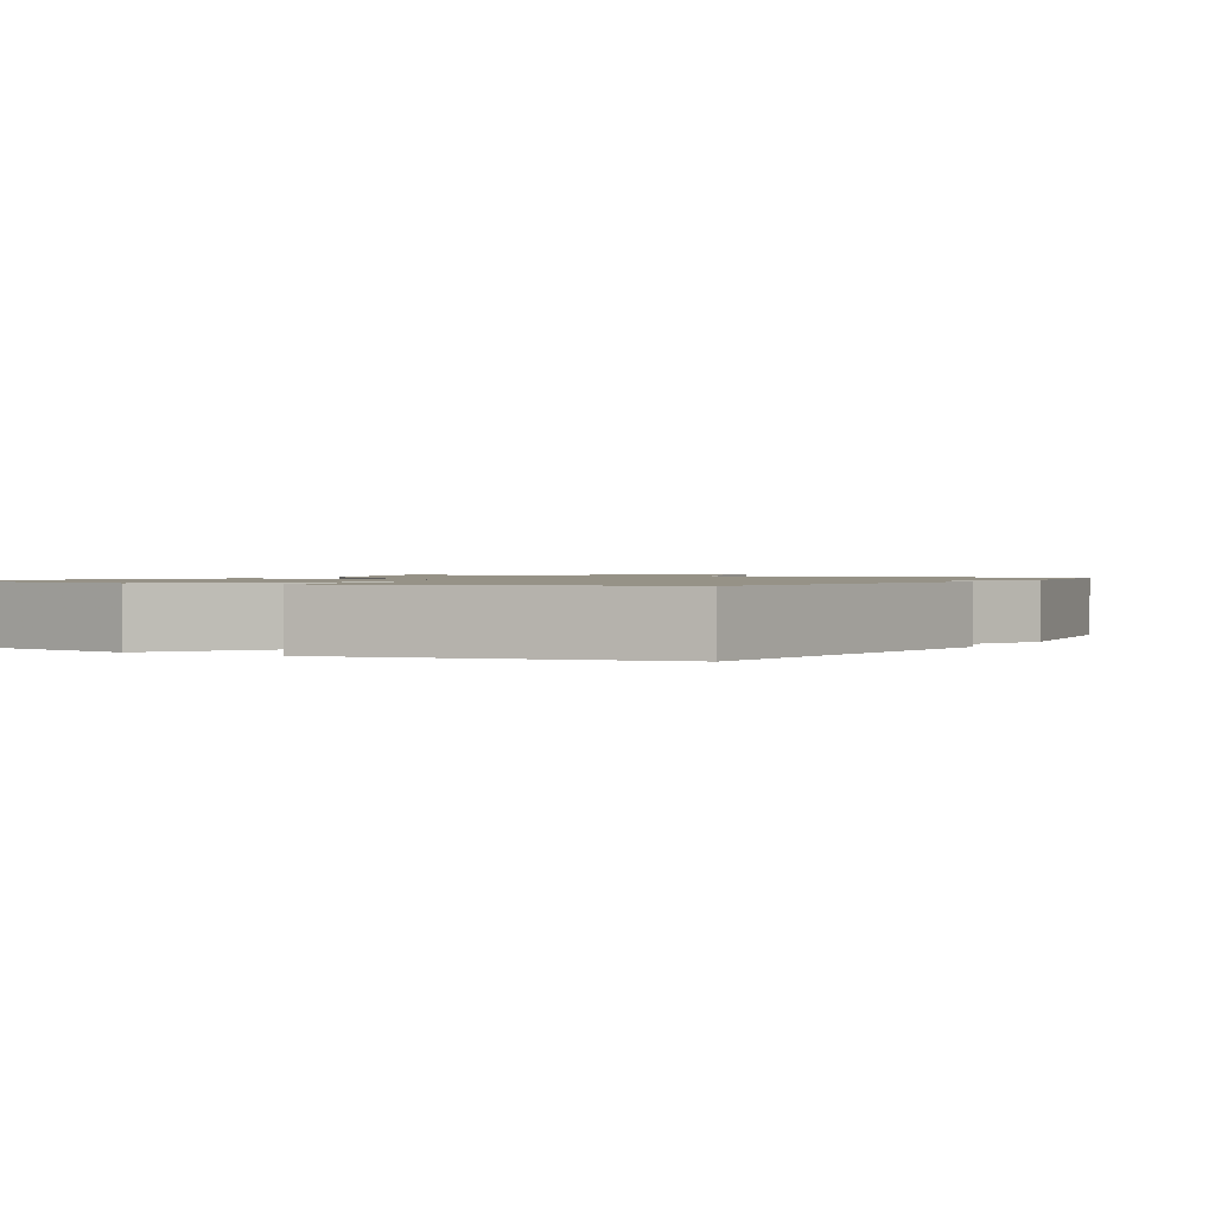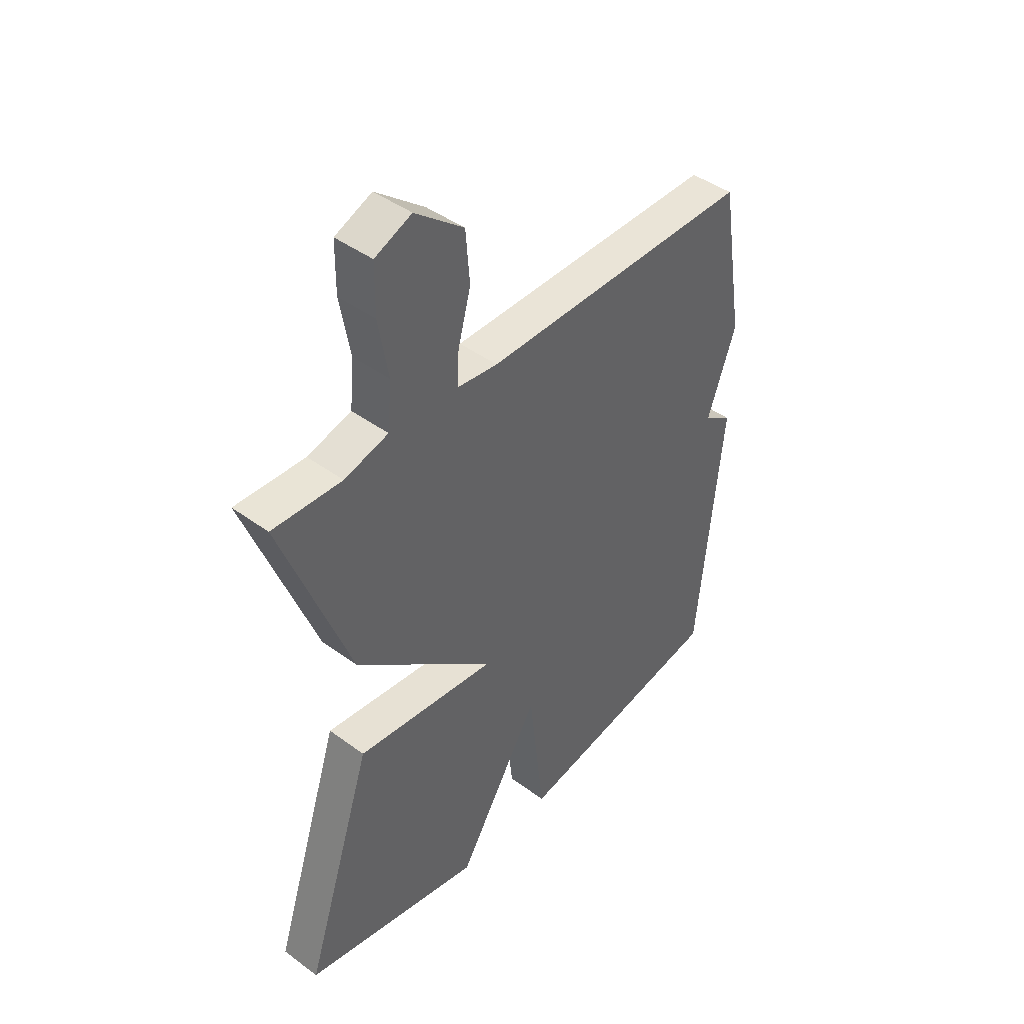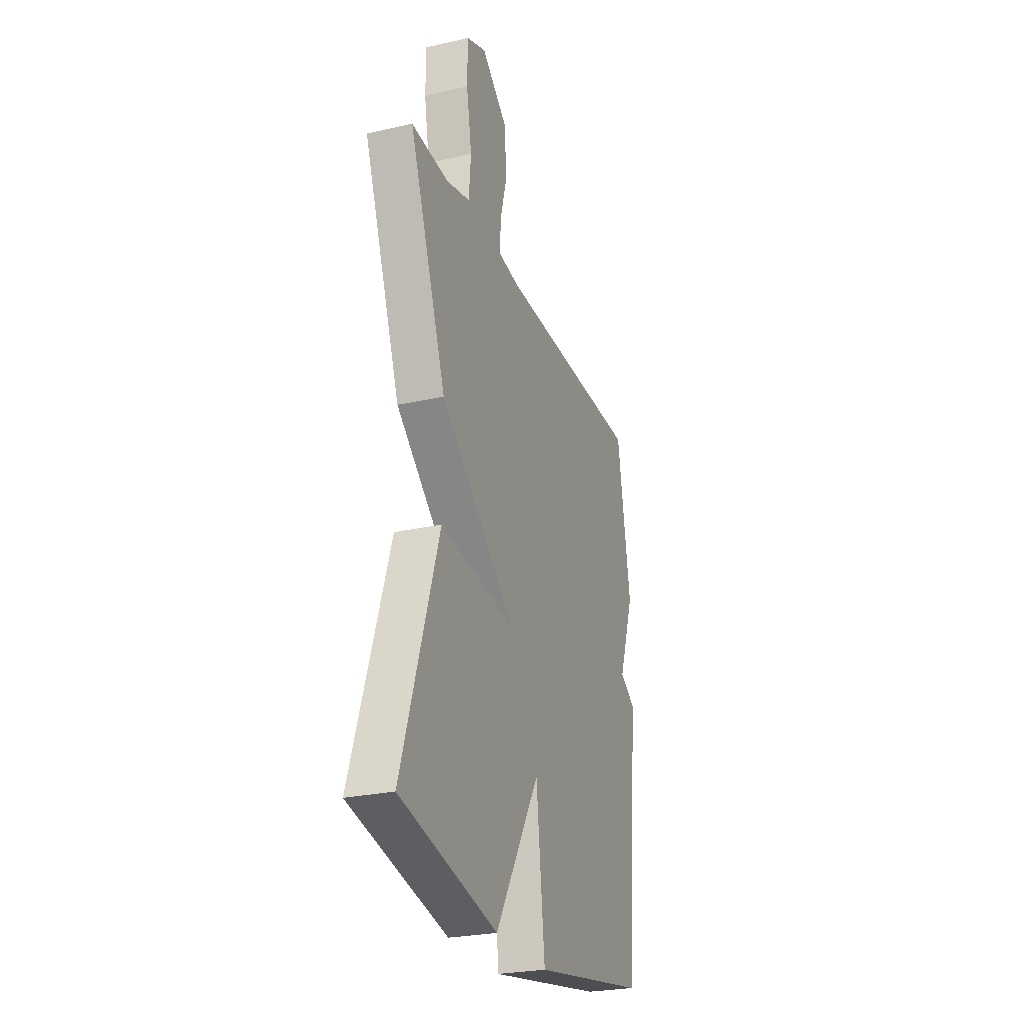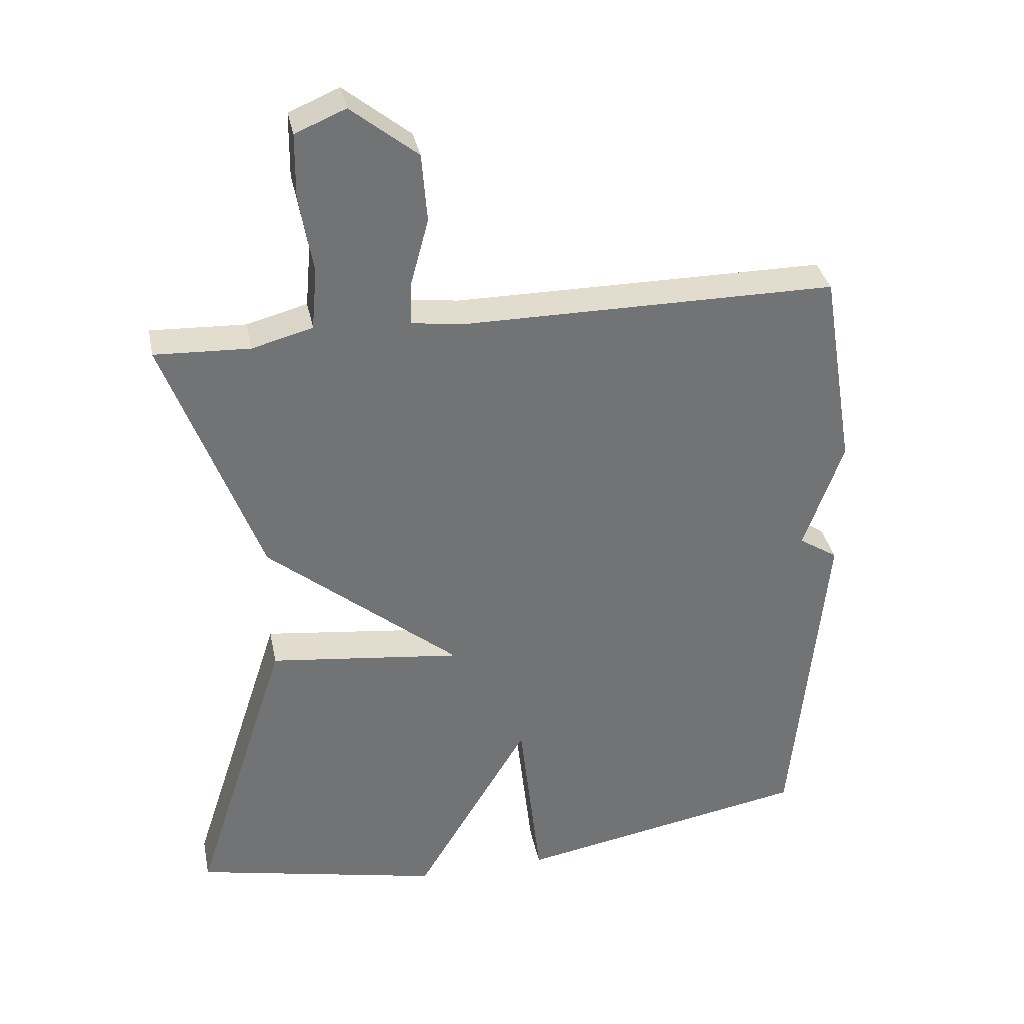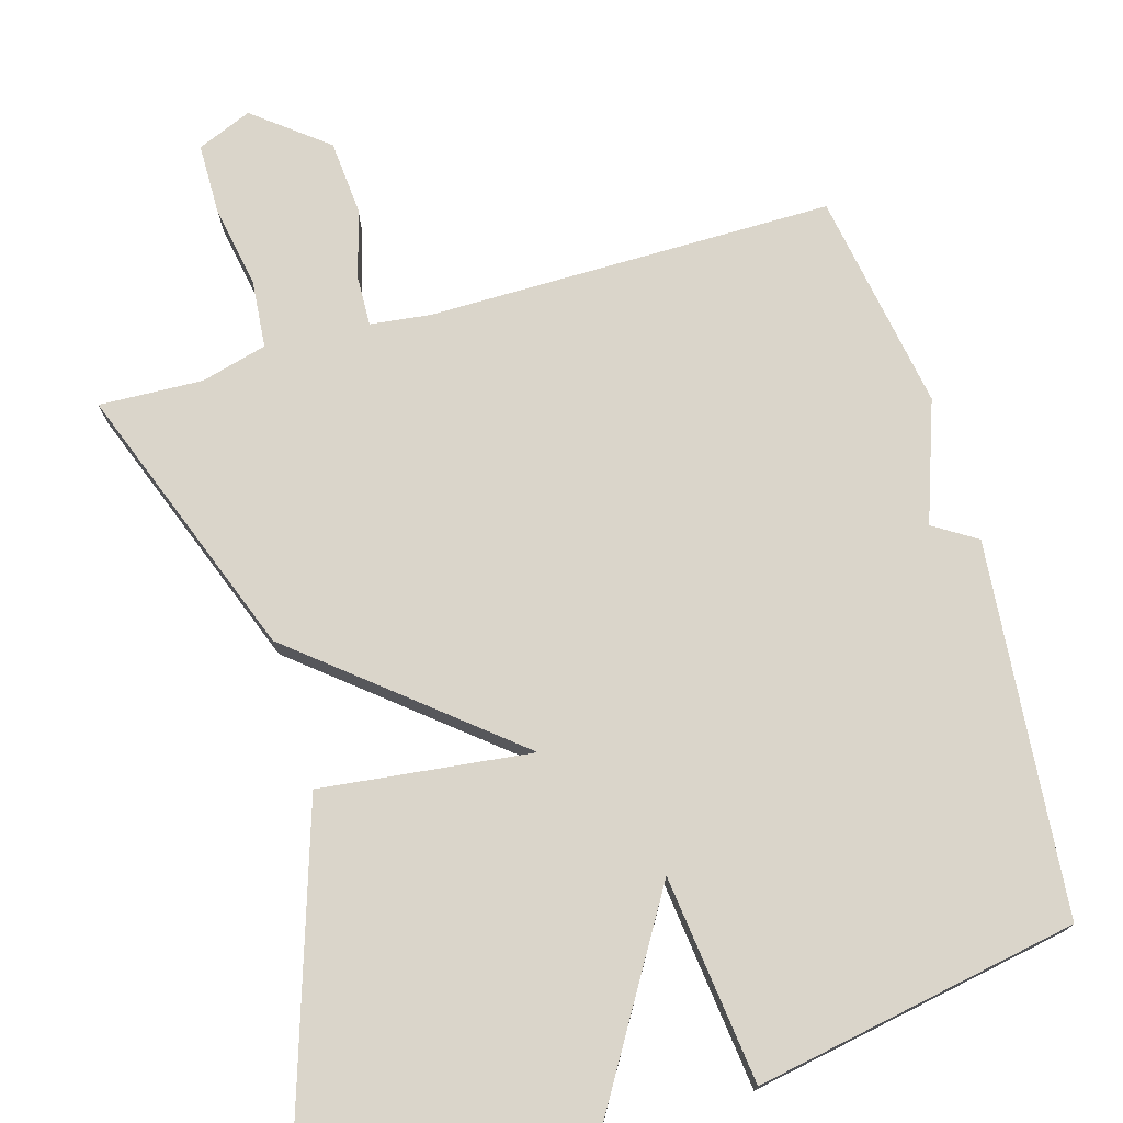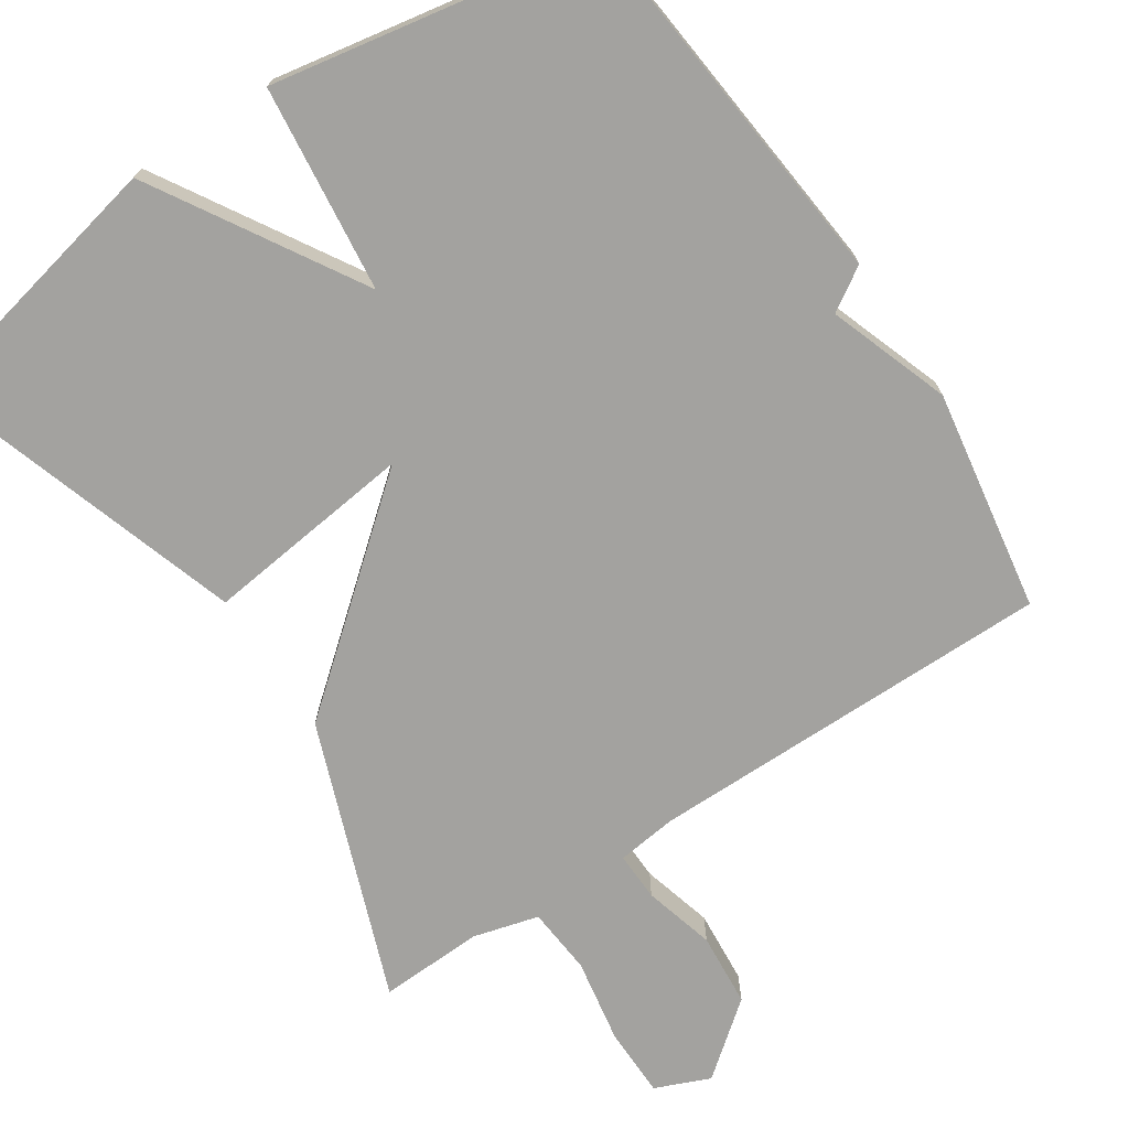
<metadata>
{"format":"obj","ext":"obj","renderer":"f3d","projection":"perspective","resolution":1024,"background":"white","views":[{"elev":1.1,"azim":-150.5,"up":"+Y"},{"elev":43.7,"azim":130.9,"up":"+Z"},{"elev":-26.6,"azim":109.5,"up":"+Z"},{"elev":34.7,"azim":168.6,"up":"+Z"},{"elev":74.2,"azim":163.7,"up":"+Y"},{"elev":-72.4,"azim":-146.5,"up":"+Y"}]}
</metadata>
<code>
v -0.5 0.07 -0.5
v -0.549 0.07 0.002
v -0.491 0.07 0.039
v -0.549 0.07 0.202
v -0.5 0.07 0.5
v 0.049 0.07 0.499
v 0.13 0.07 0.509
v 0.128 0.07 0.575
v 0.102 0.07 0.671
v 0.11 0.07 0.771
v 0.208 0.07 0.849
v 0.282 0.07 0.818
v 0.283 0.07 0.723
v 0.263 0.07 0.609
v 0.271 0.07 0.518
v 0.36 0.07 0.494
v 0.5 0.07 0.5
v 0.361 0.07 0.128
v 0.077 0.07 -0.106
v 0.361 0.07 -0.072
v 0.5 0.07 -0.5
v 0.135 0.07 -0.579
v -0.033 0.07 -0.301
v -0.065 0.07 -0.579
v -0.5 0 -0.5
v -0.549 0 0.002
v -0.491 0 0.039
v -0.549 0 0.202
v -0.5 0 0.5
v 0.049 0 0.499
v 0.13 0 0.509
v 0.128 0 0.575
v 0.102 0 0.671
v 0.11 0 0.771
v 0.208 0 0.849
v 0.282 0 0.818
v 0.283 0 0.723
v 0.263 0 0.609
v 0.271 0 0.518
v 0.36 0 0.494
v 0.5 0 0.5
v 0.361 0 0.128
v 0.077 0 -0.106
v 0.361 0 -0.072
v 0.5 0 -0.5
v 0.135 0 -0.579
v -0.033 0 -0.301
v -0.065 0 -0.579
f 1 2 3
f 24 1 3
f 23 24 3
f 21 22 23
f 20 21 23
f 19 20 23
f 4 5 6
f 3 4 6
f 23 3 6
f 19 23 6
f 16 17 18 19
f 19 6 7
f 16 19 7
f 15 16 7
f 14 15 7 8
f 12 13 14
f 11 12 14
f 10 11 14
f 9 10 14
f 8 9 14
f 27 26 25
f 27 25 48
f 27 48 47
f 47 46 45
f 47 45 44
f 47 44 43
f 30 29 28
f 30 28 27
f 30 27 47
f 30 47 43
f 43 42 41 40
f 31 30 43
f 31 43 40
f 31 40 39
f 32 31 39 38
f 38 37 36
f 38 36 35
f 38 35 34
f 38 34 33
f 38 33 32
f 1 25 26 2
f 2 26 27 3
f 3 27 28 4
f 4 28 29 5
f 5 29 30 6
f 6 30 31 7
f 7 31 32 8
f 8 32 33 9
f 9 33 34 10
f 10 34 35 11
f 11 35 36 12
f 12 36 37 13
f 13 37 38 14
f 14 38 39 15
f 15 39 40 16
f 16 40 41 17
f 17 41 42 18
f 18 42 43 19
f 19 43 44 20
f 20 44 45 21
f 21 45 46 22
f 22 46 47 23
f 23 47 48 24
f 24 48 25 1

</code>
